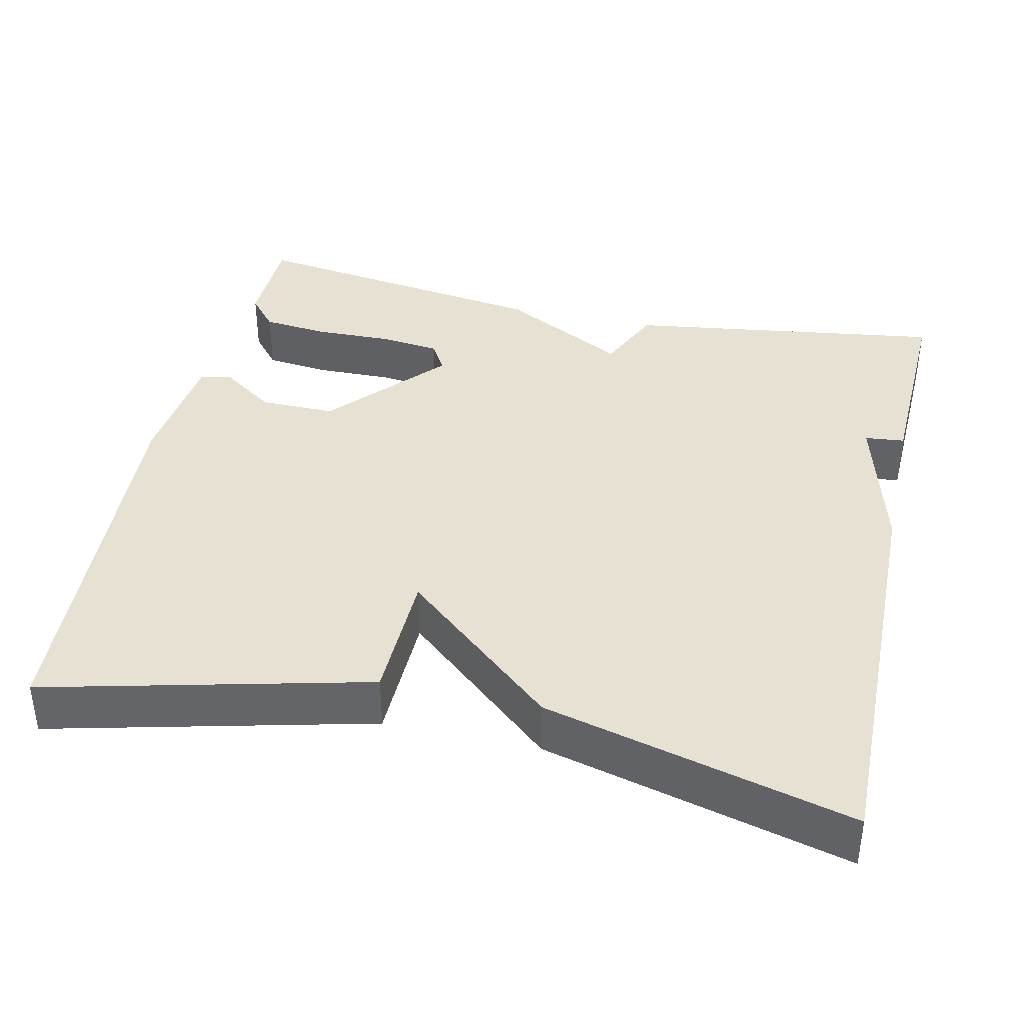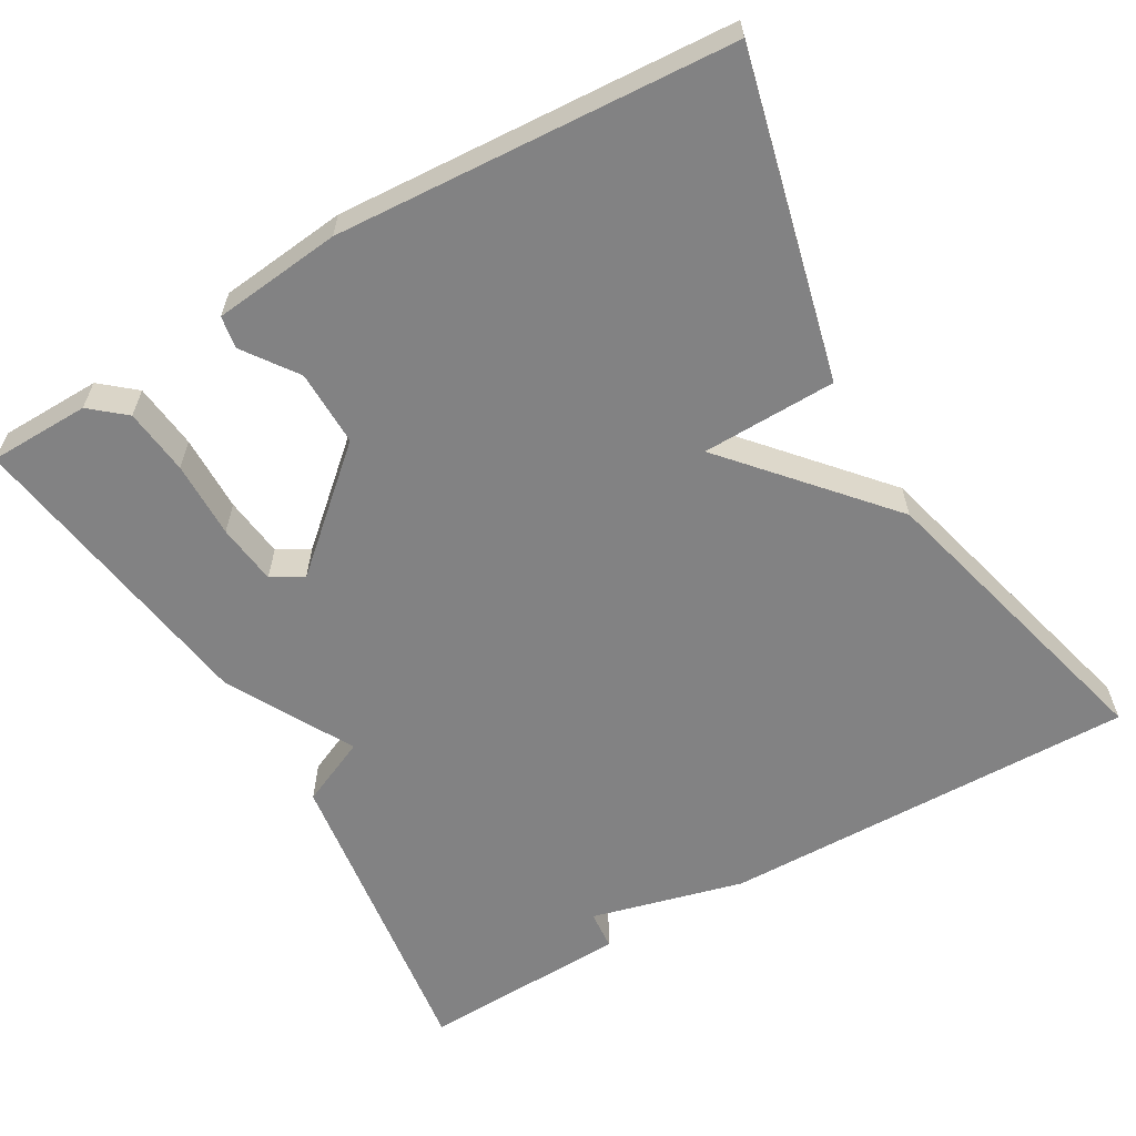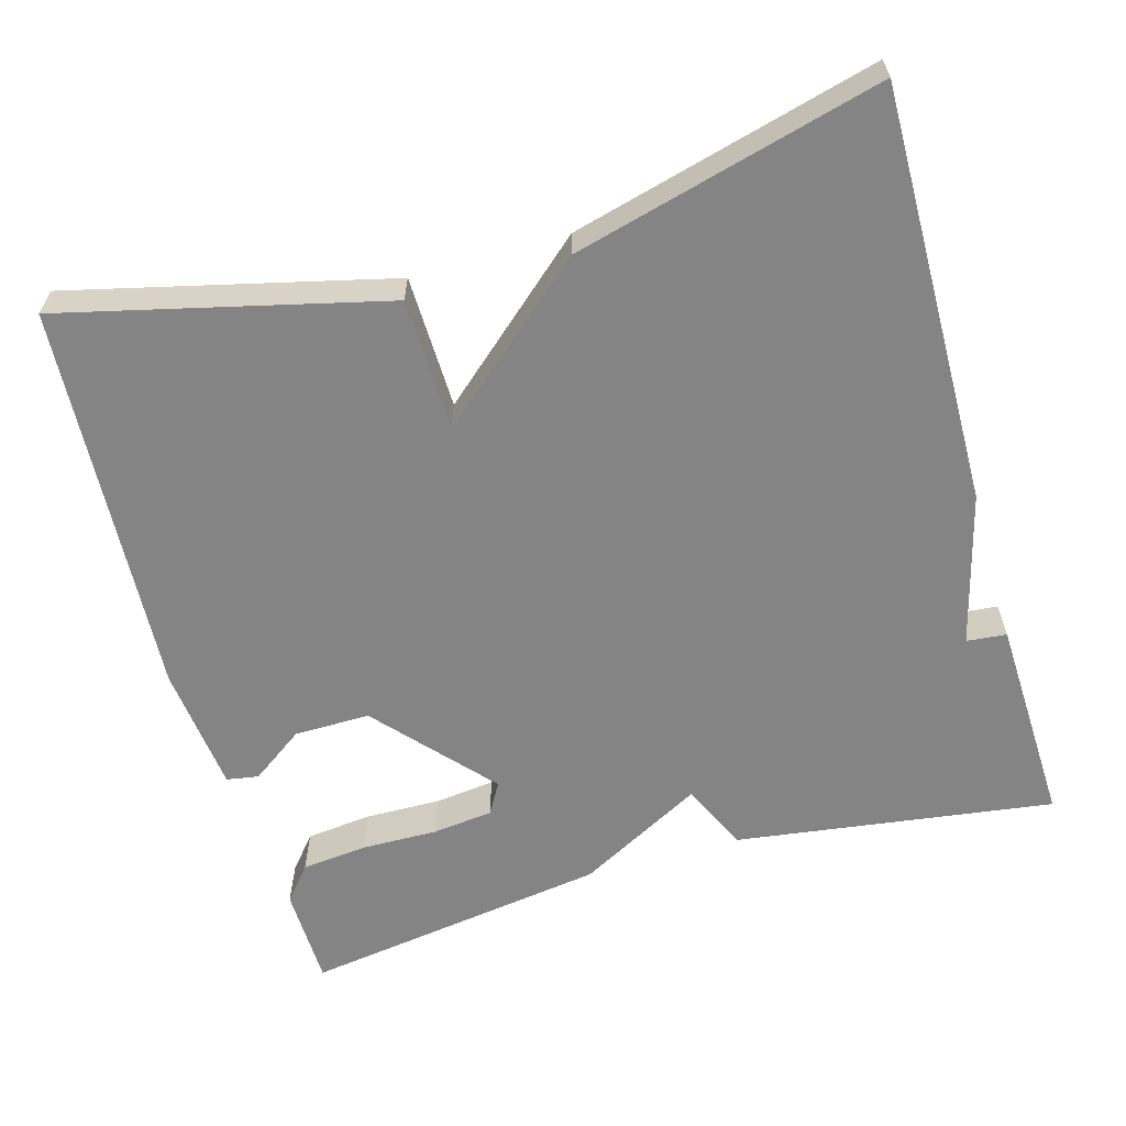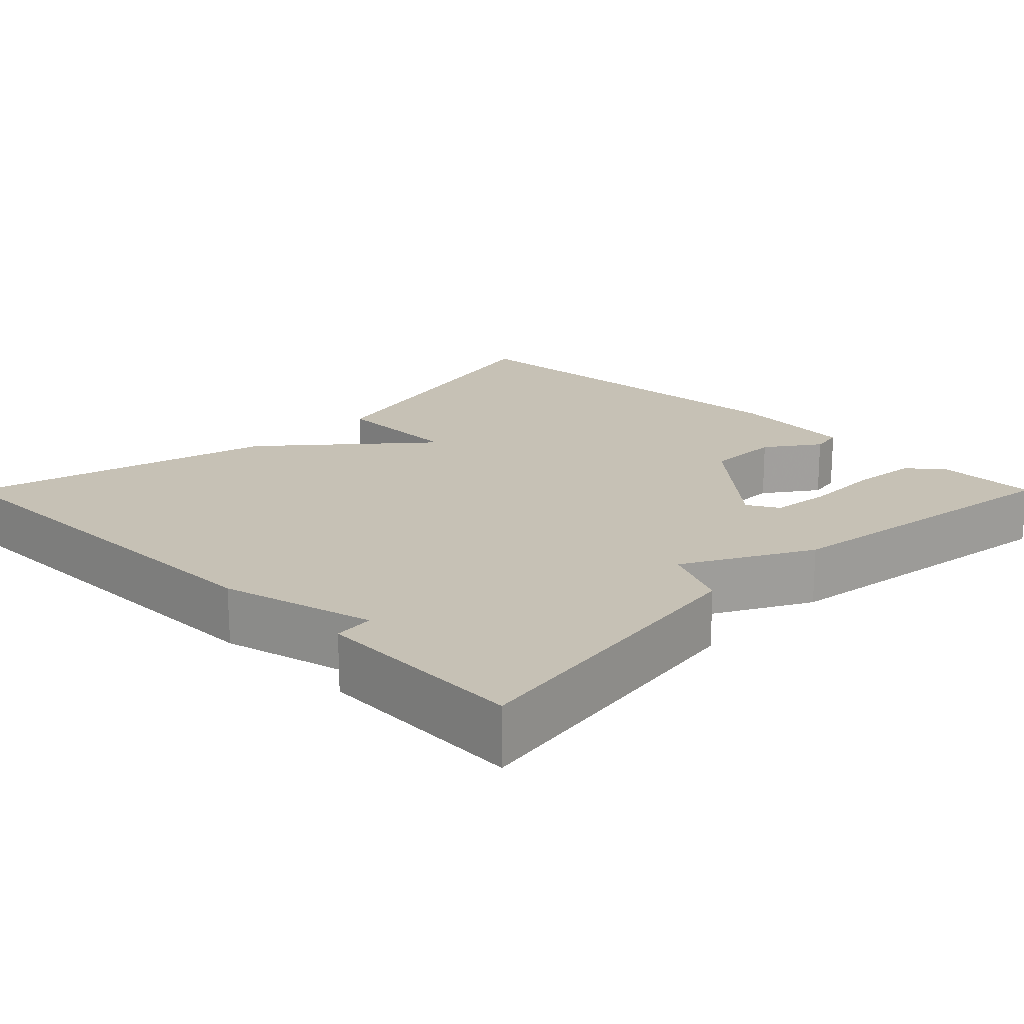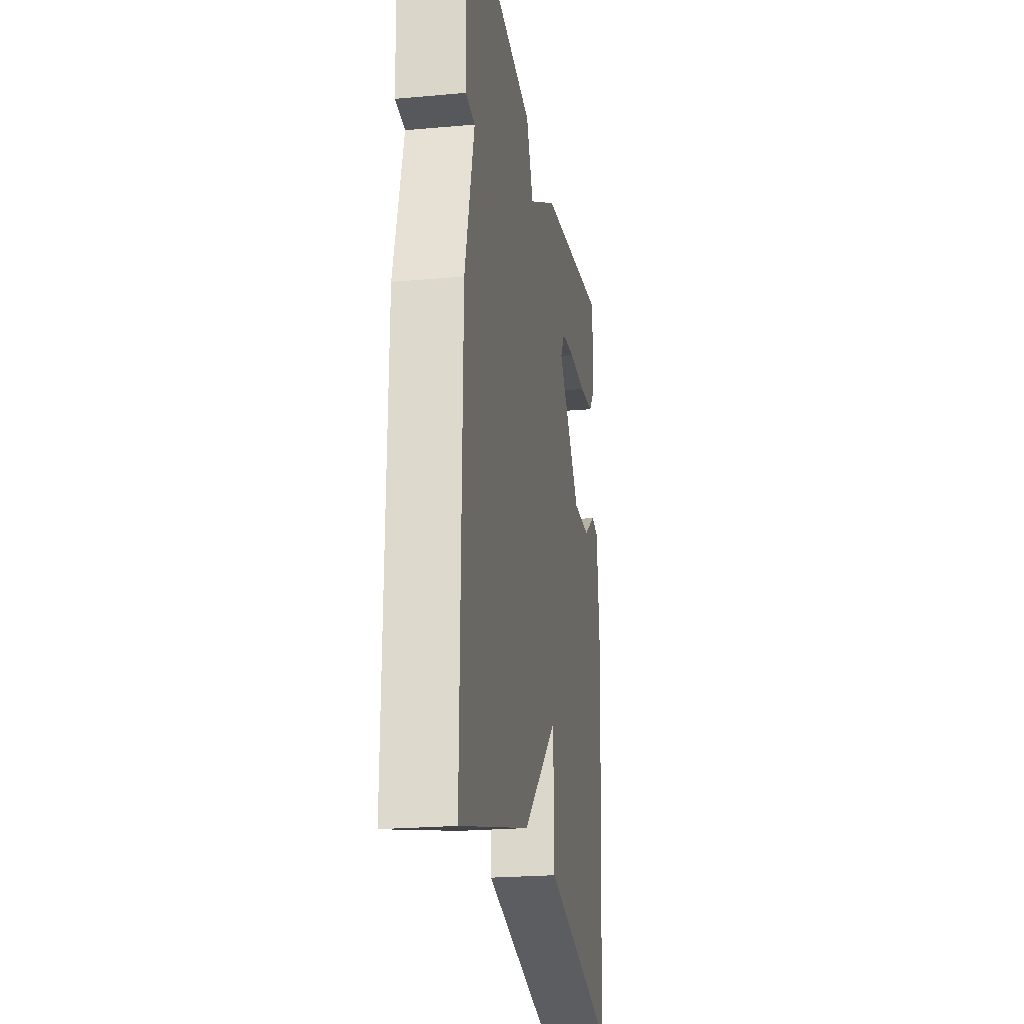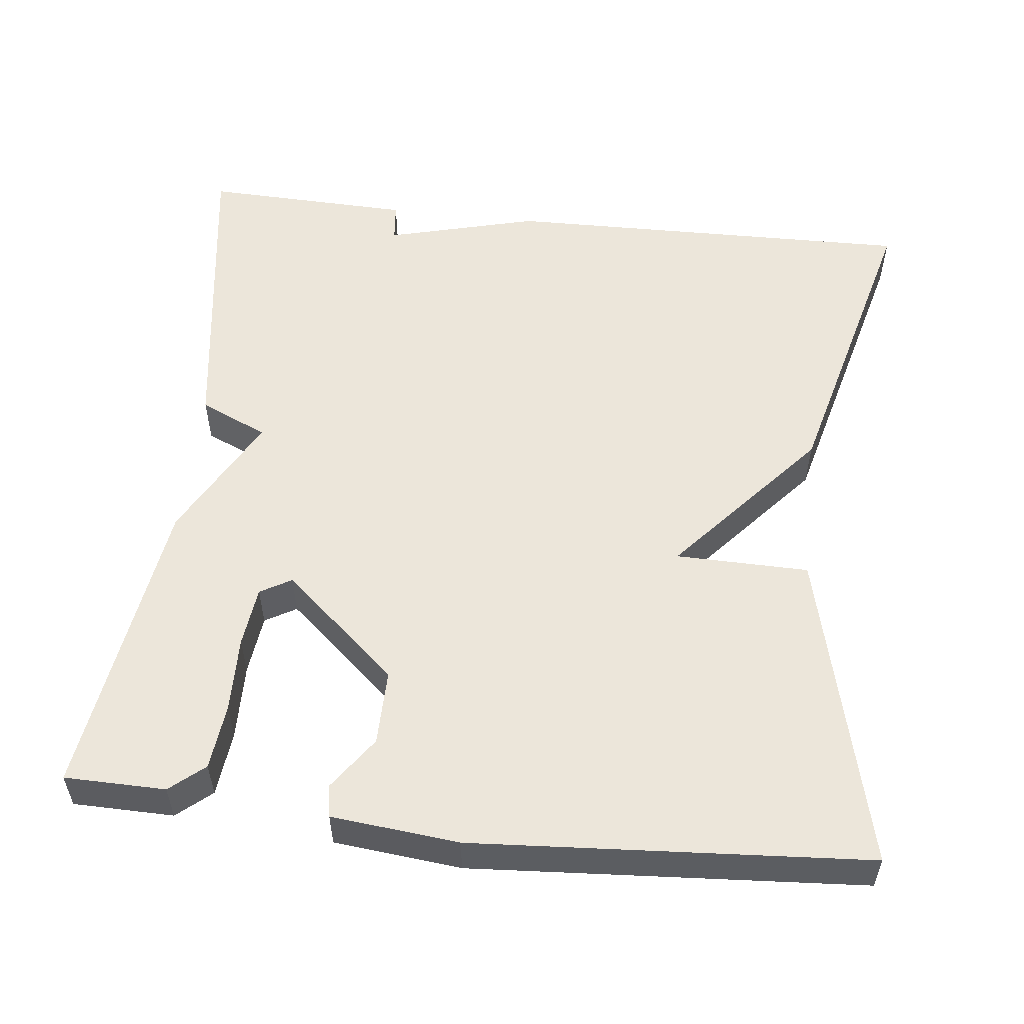
<metadata>
{"format":"obj","ext":"obj","renderer":"f3d","projection":"perspective","resolution":1024,"background":"white","views":[{"elev":38.6,"azim":-167.4,"up":"+Y"},{"elev":-60.8,"azim":120.2,"up":"+Y"},{"elev":-61.3,"azim":-163.9,"up":"+Y"},{"elev":18.8,"azim":-45.1,"up":"+Y"},{"elev":-22.2,"azim":-81.0,"up":"+Z"},{"elev":54.6,"azim":96.4,"up":"+Y"}]}
</metadata>
<code>
v 0.5 0.07 -0.5
v 0.091 0.07 -0.399
v 0.088 0.07 -0.228
v -0.109 0.07 -0.399
v -0.5 0.07 -0.5
v -0.491 0.07 0.032
v -0.44 0.07 0.227
v -0.491 0.07 0.232
v -0.5 0.07 0.5
v -0.093 0.07 0.442
v -0.054 0.07 0.355
v 0.107 0.07 0.442
v 0.5 0.07 0.5
v 0.502 0.07 0.371
v 0.465 0.07 0.327
v 0.381 0.07 0.318
v 0.283 0.07 0.32
v 0.205 0.07 0.311
v 0.182 0.07 0.271
v 0.31 0.07 0.125
v 0.407 0.07 0.126
v 0.475 0.07 0.174
v 0.516 0.07 0.167
v 0.533 0.07 0.004
v 0.5 0 -0.5
v 0.091 0 -0.399
v 0.088 0 -0.228
v -0.109 0 -0.399
v -0.5 0 -0.5
v -0.491 0 0.032
v -0.44 0 0.227
v -0.491 0 0.232
v -0.5 0 0.5
v -0.093 0 0.442
v -0.054 0 0.355
v 0.107 0 0.442
v 0.5 0 0.5
v 0.502 0 0.371
v 0.465 0 0.327
v 0.381 0 0.318
v 0.283 0 0.32
v 0.205 0 0.311
v 0.182 0 0.271
v 0.31 0 0.125
v 0.407 0 0.126
v 0.475 0 0.174
v 0.516 0 0.167
v 0.533 0 0.004
f 1 2 3
f 24 1 3
f 23 24 3
f 22 23 3
f 21 22 3
f 4 5 6
f 3 4 6
f 21 3 6
f 20 21 6
f 19 20 6 7
f 18 19 7 8
f 17 18 8
f 15 16 17
f 14 15 17
f 13 14 17
f 12 13 17
f 11 12 17
f 11 17 8
f 8 9 10 11
f 27 26 25
f 27 25 48
f 27 48 47
f 27 47 46
f 27 46 45
f 30 29 28
f 30 28 27
f 30 27 45
f 30 45 44
f 31 30 44 43
f 32 31 43 42
f 32 42 41
f 41 40 39
f 41 39 38
f 41 38 37
f 41 37 36
f 41 36 35
f 32 41 35
f 35 34 33 32
f 1 25 26 2
f 2 26 27 3
f 3 27 28 4
f 4 28 29 5
f 5 29 30 6
f 6 30 31 7
f 7 31 32 8
f 8 32 33 9
f 9 33 34 10
f 10 34 35 11
f 11 35 36 12
f 12 36 37 13
f 13 37 38 14
f 14 38 39 15
f 15 39 40 16
f 16 40 41 17
f 17 41 42 18
f 18 42 43 19
f 19 43 44 20
f 20 44 45 21
f 21 45 46 22
f 22 46 47 23
f 23 47 48 24
f 24 48 25 1

</code>
